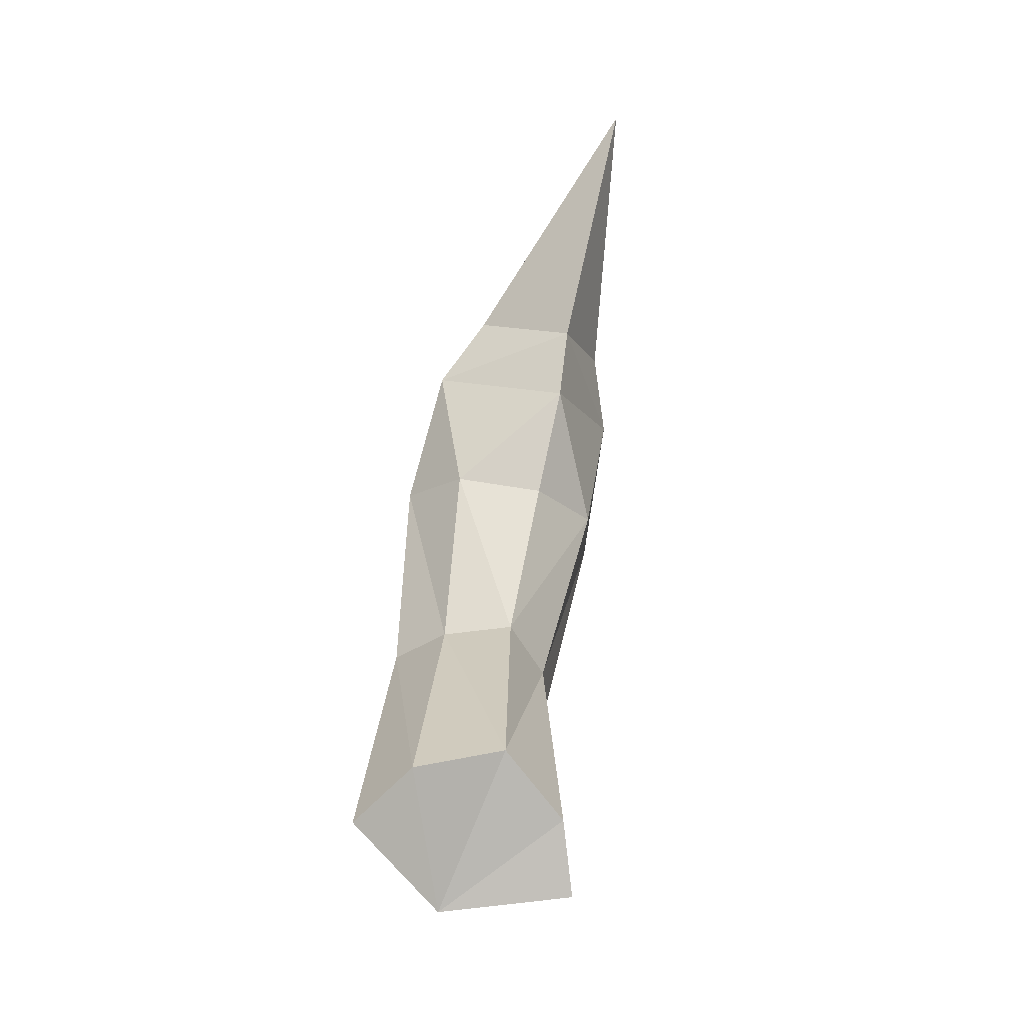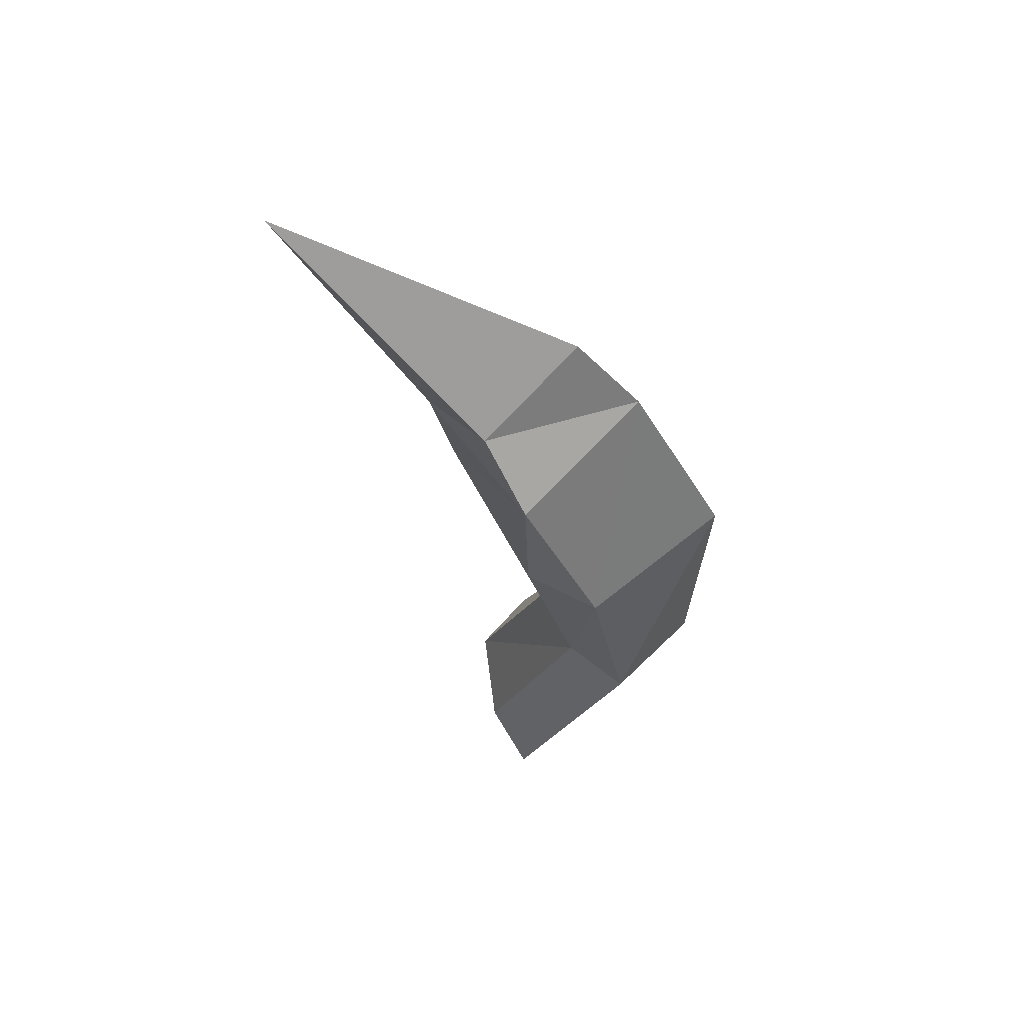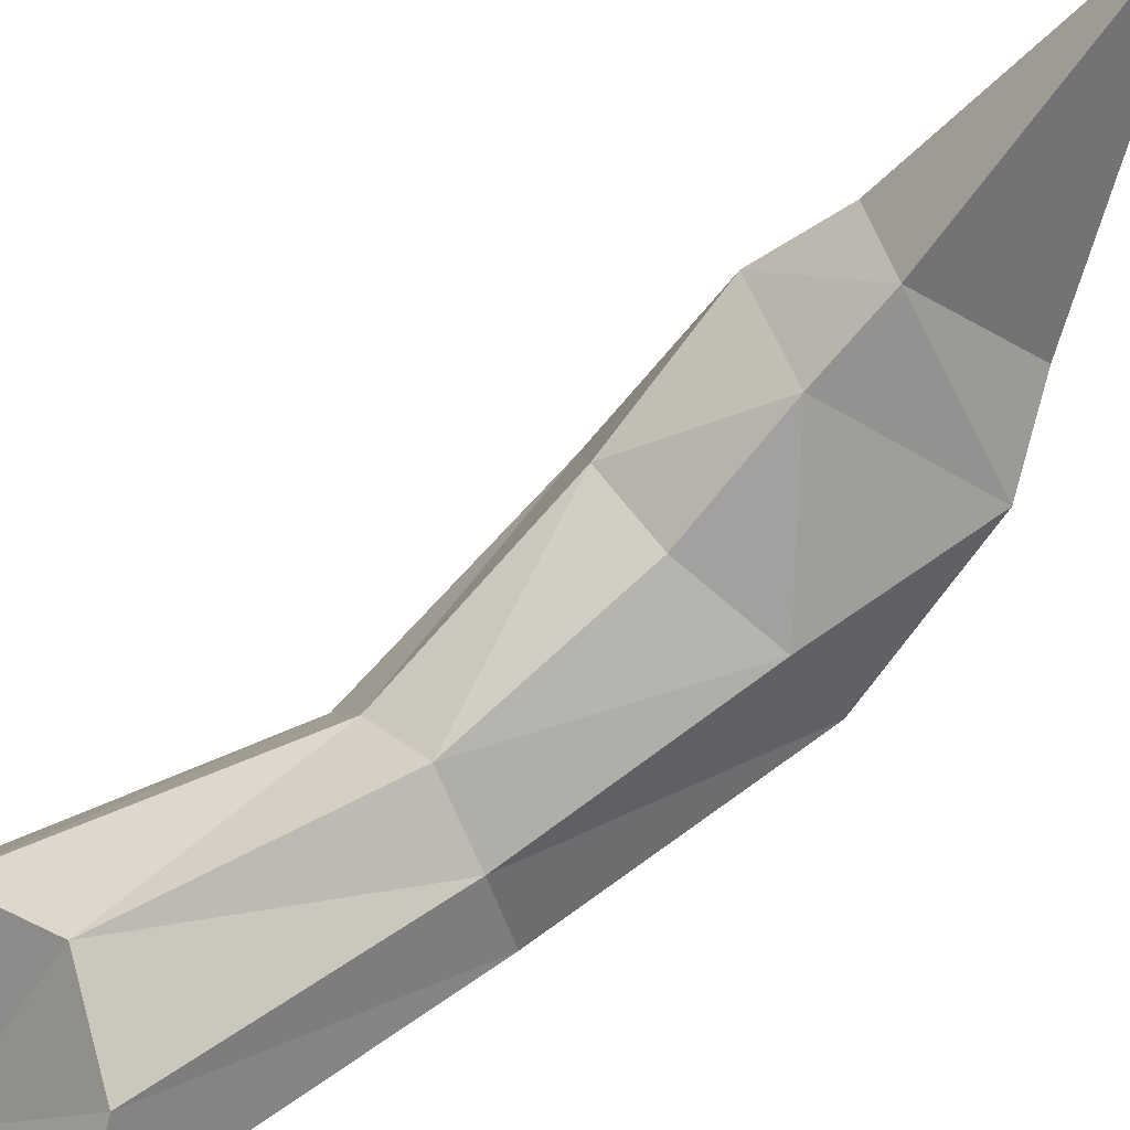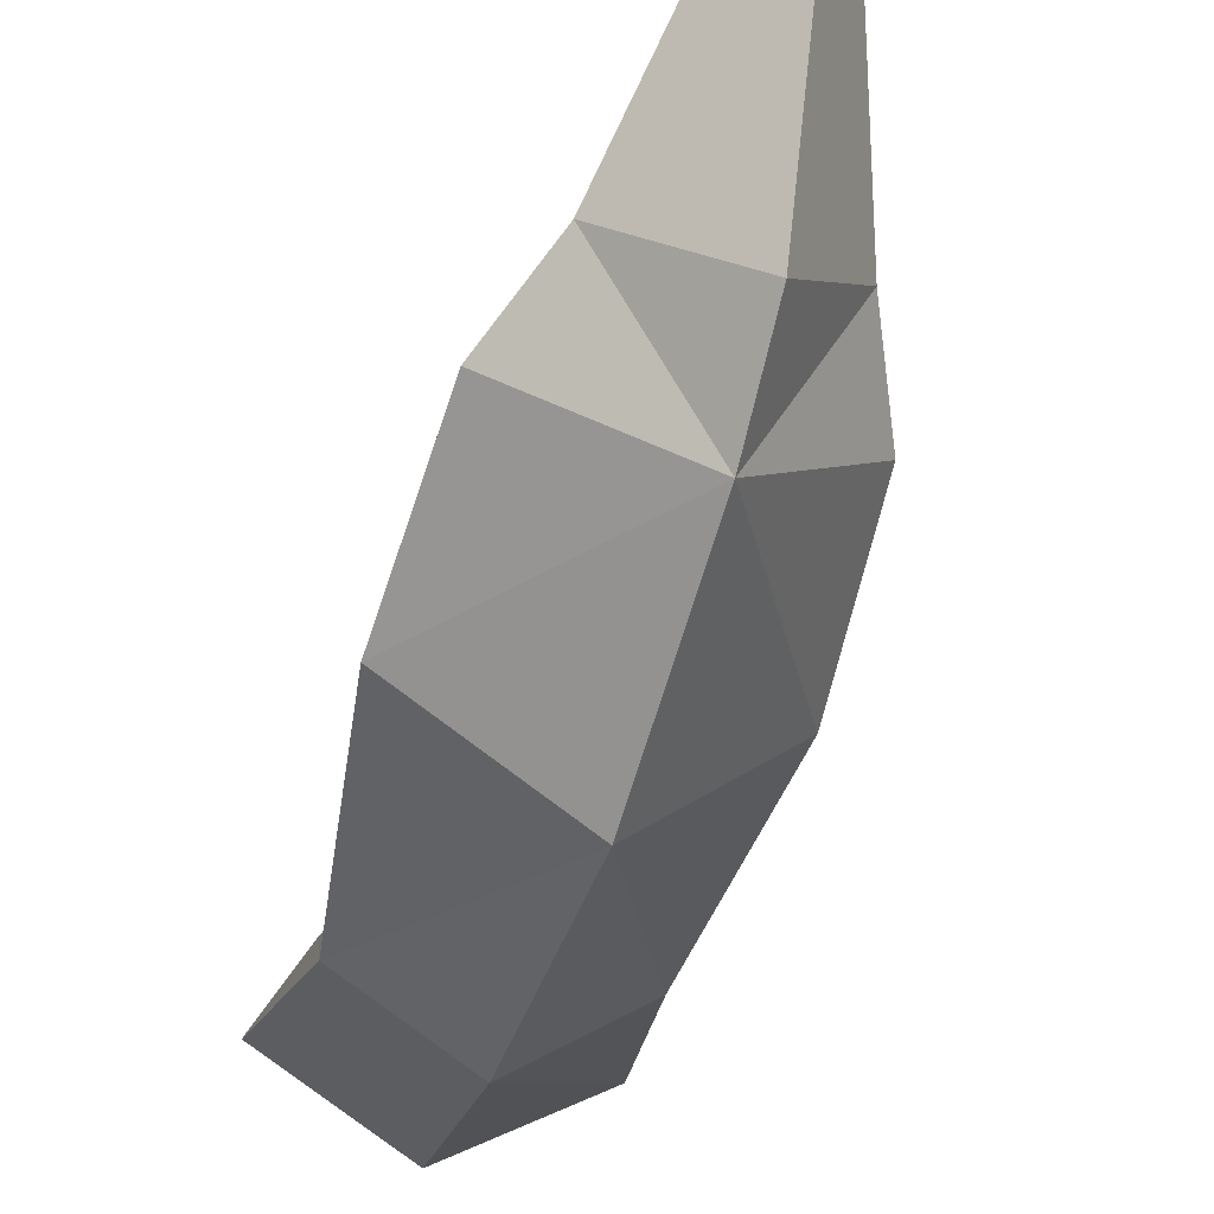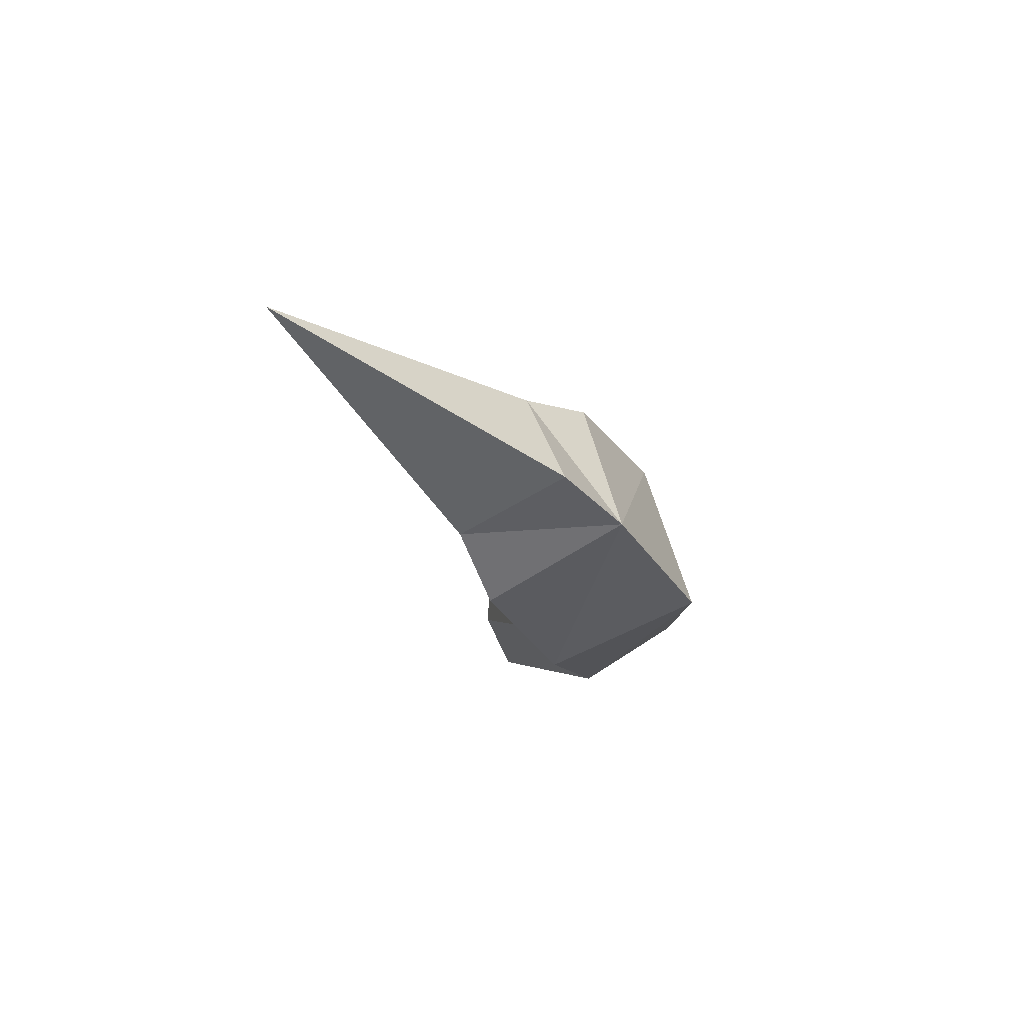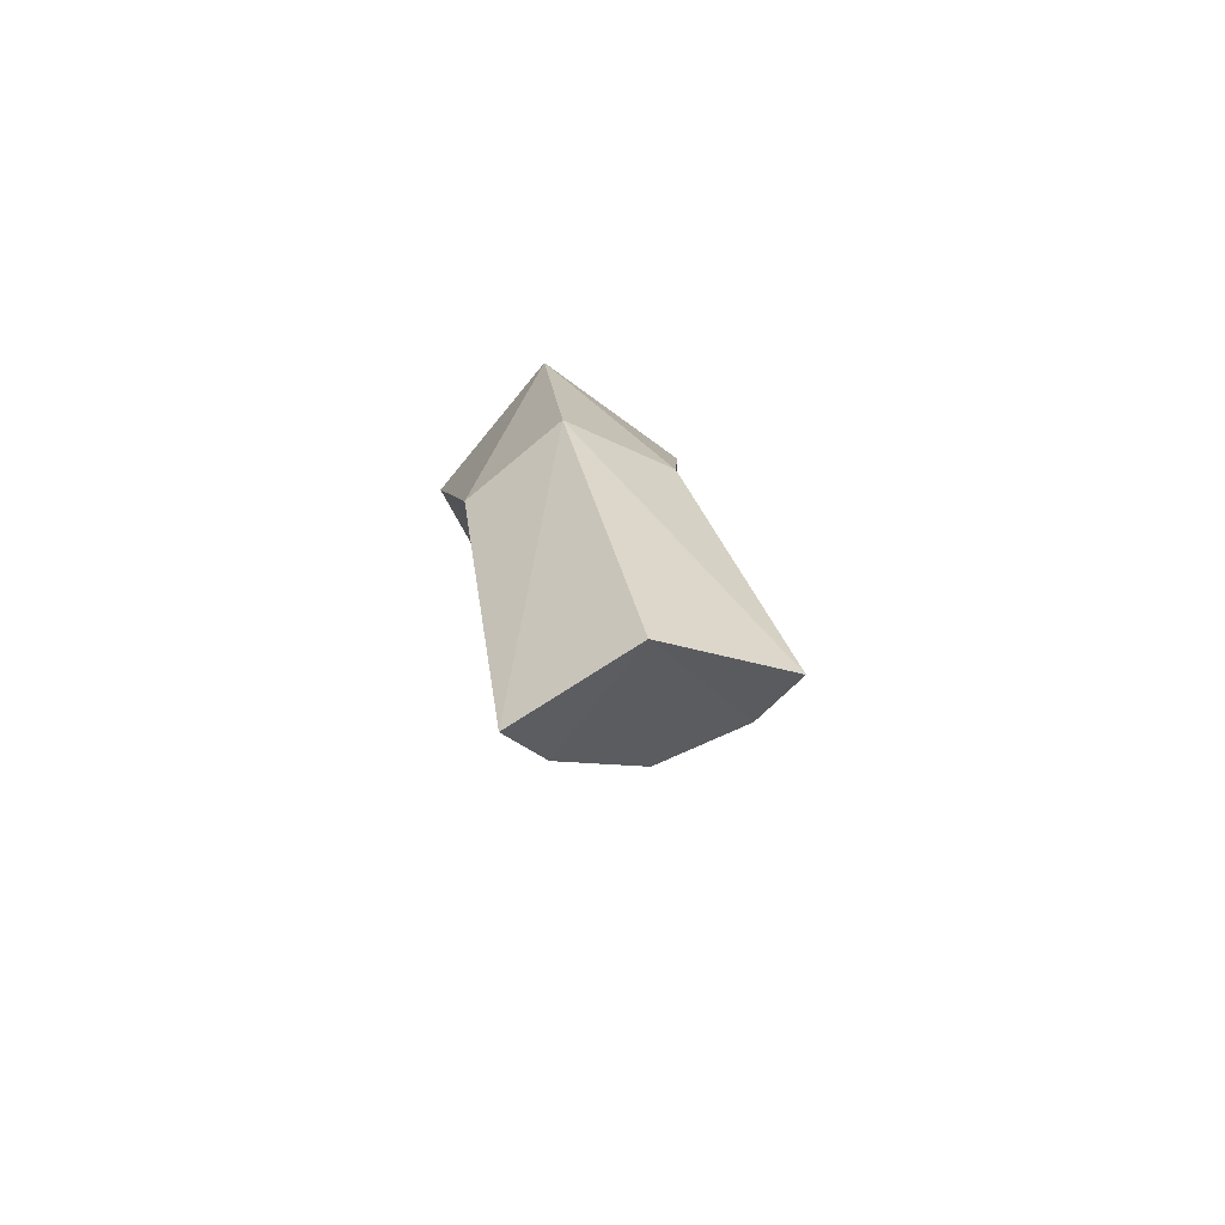
<metadata>
{"format":"obj","ext":"obj","renderer":"f3d","projection":"perspective","resolution":1024,"background":"white","views":[{"elev":-40.3,"azim":-24.2,"up":"+Y"},{"elev":56.0,"azim":102.4,"up":"+Y"},{"elev":68.6,"azim":44.7,"up":"+Z"},{"elev":-35.6,"azim":161.4,"up":"+Z"},{"elev":74.7,"azim":115.4,"up":"+Y"},{"elev":-75.7,"azim":-172.7,"up":"+Y"}]}
</metadata>
<code>
o ITAT_BLOODFLY_02
v -0.07674 -0.06214 -0.252
v 0.05559 0.5557 -0.0657
v 0.1065 0.1268 -0.3313
v 0.08665 -0.08436 -0.2481
v 0.0564 0.3151 -0.3835
v 0.1325 0.3863 -0.2566
v -0.02263 0.1438 -0.3311
v 0.01209 -0.01358 -0.1958
v -0.02041 0.3859 -0.2574
v 0.002958 -0.09359 -0.2906
v 0.04303 0.1433 -0.2562
v 0.05559 0.482 -0.2754
v 0.1366 0.2876 -0.3103
v -0.04719 -0.02929 -0.2193
v 0.06556 -0.04506 -0.2165
v 0.04117 0.13 -0.3725
v 0.08425 0.1308 -0.286
v 7e-05 0.1432 -0.2862
v -0.02549 0.2954 -0.3097
v 0.05582 0.3378 -0.1862
v 0.1132 0.2755 -0.2554
v -0.002831 0.2789 -0.2555
v 0.05474 0.2637 -0.2267
v 0.05621 0.4348 -0.3194
v 0.002727 0.4305 -0.223
v 0.1085 0.4305 -0.223
v 0.05559 0.3922 -0.1695
f 17 3 13
f 25 27 2
f 4 10 16
f 3 17 15
f 5 13 3
f 16 3 4
f 26 12 2
f 27 26 2
f 7 16 1
f 12 25 2
f 8 10 15
f 18 7 14
f 19 5 7
f 7 18 19
f 10 1 16
f 14 10 8
f 14 8 18
f 8 15 17
f 5 19 24
f 13 5 24
f 24 6 13
f 13 21 17
f 1 14 7
f 14 1 10
f 15 4 3
f 15 10 4
f 3 16 5
f 16 7 5
f 17 11 8
f 11 17 21
f 11 18 8
f 18 11 22
f 9 24 19
f 22 19 18
f 23 22 11
f 21 23 11
f 21 13 6
f 6 20 21
f 19 22 9
f 20 9 22
f 23 21 20
f 22 23 20
f 26 24 12
f 24 25 12
f 24 9 25
f 9 27 25
f 6 24 26
f 27 6 26
f 20 6 27
f 9 20 27

</code>
